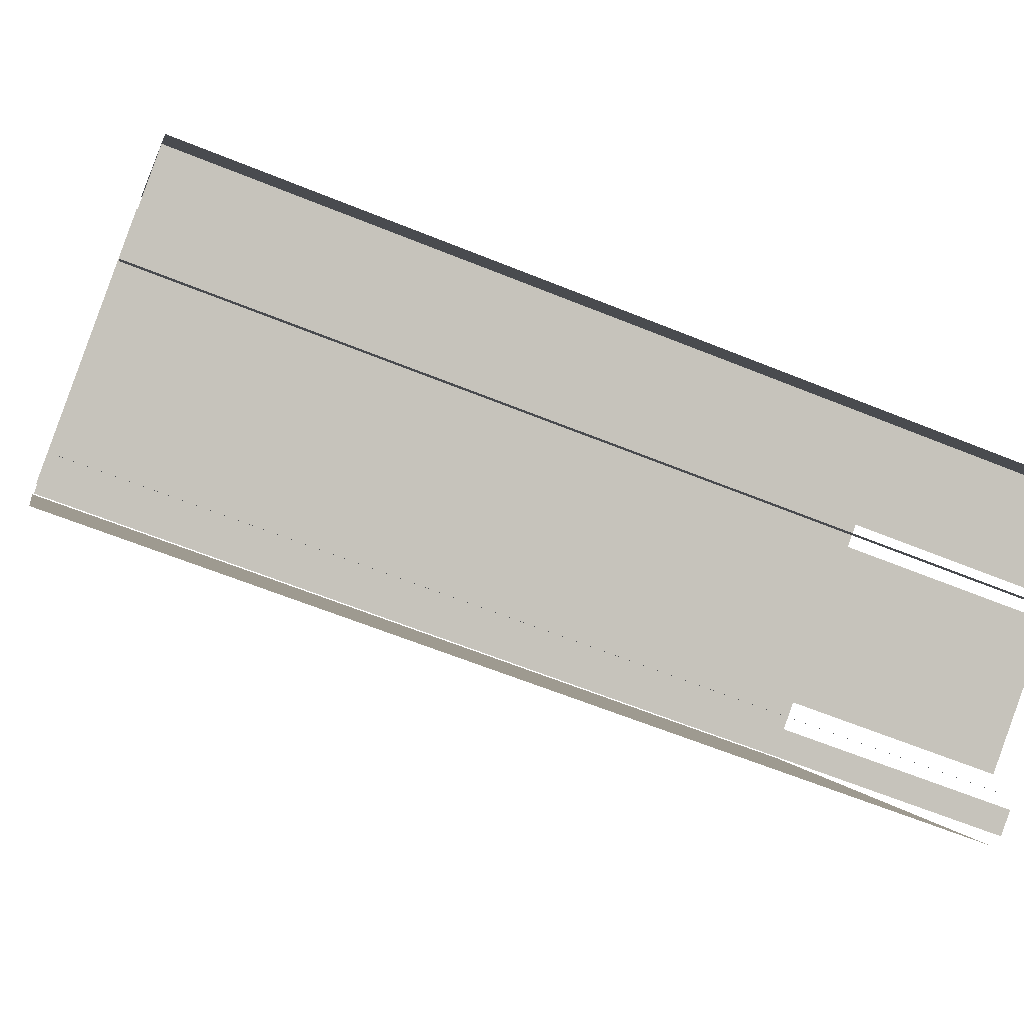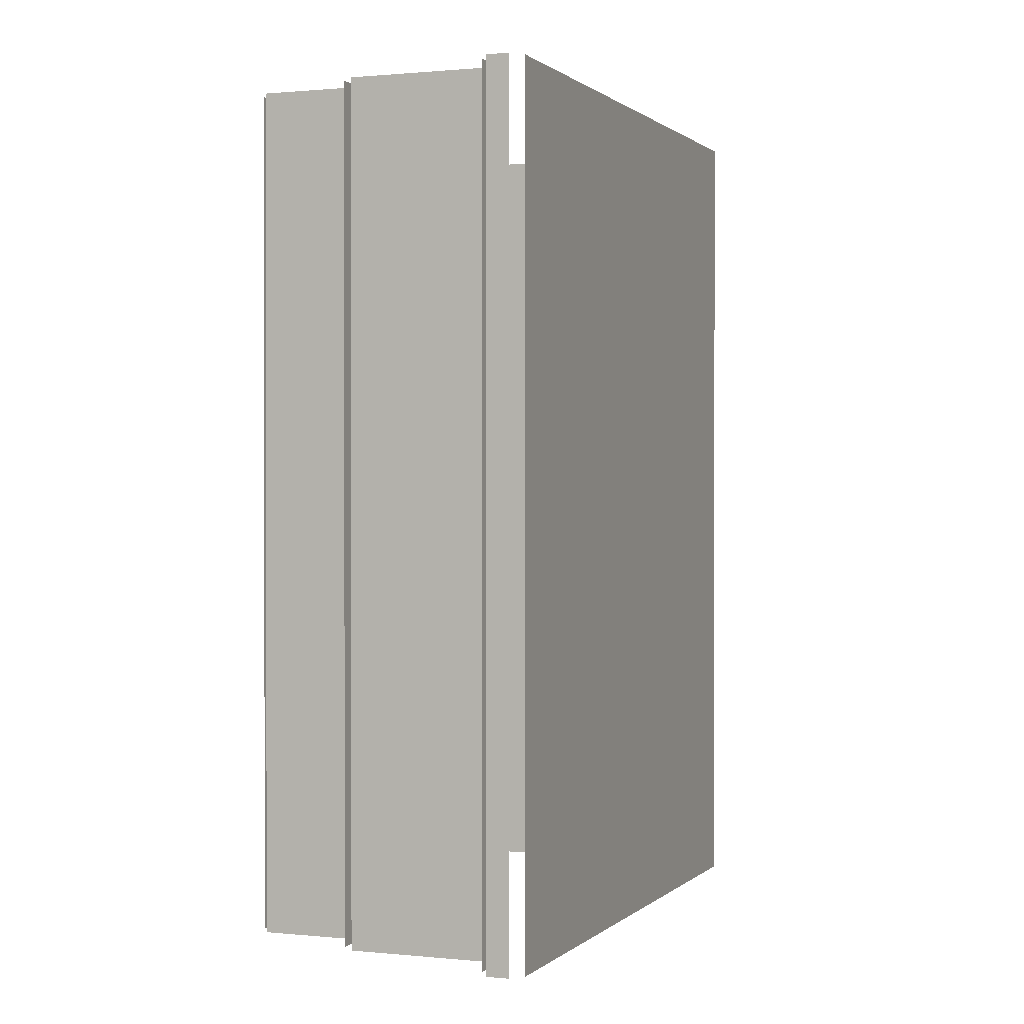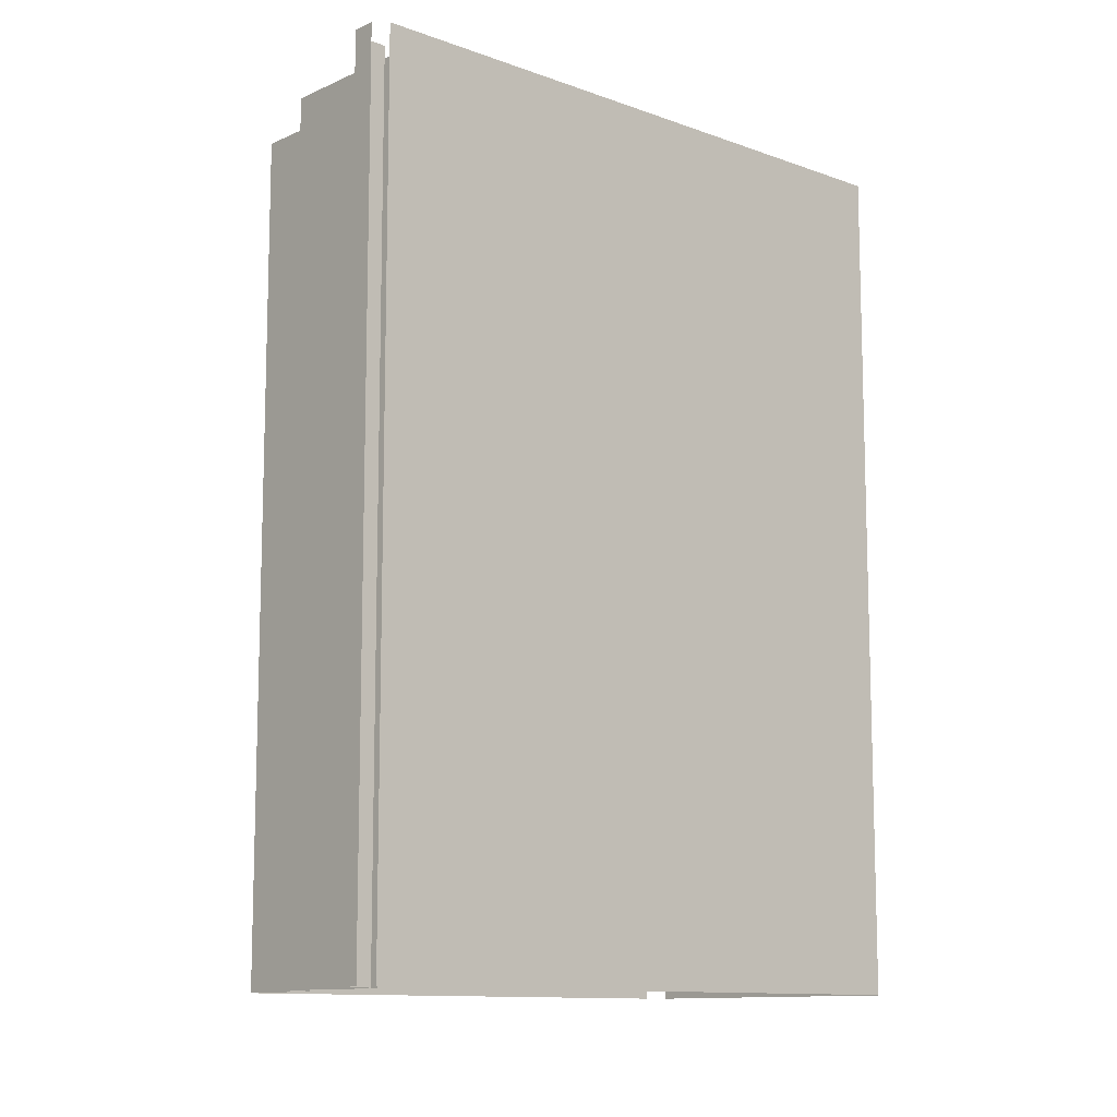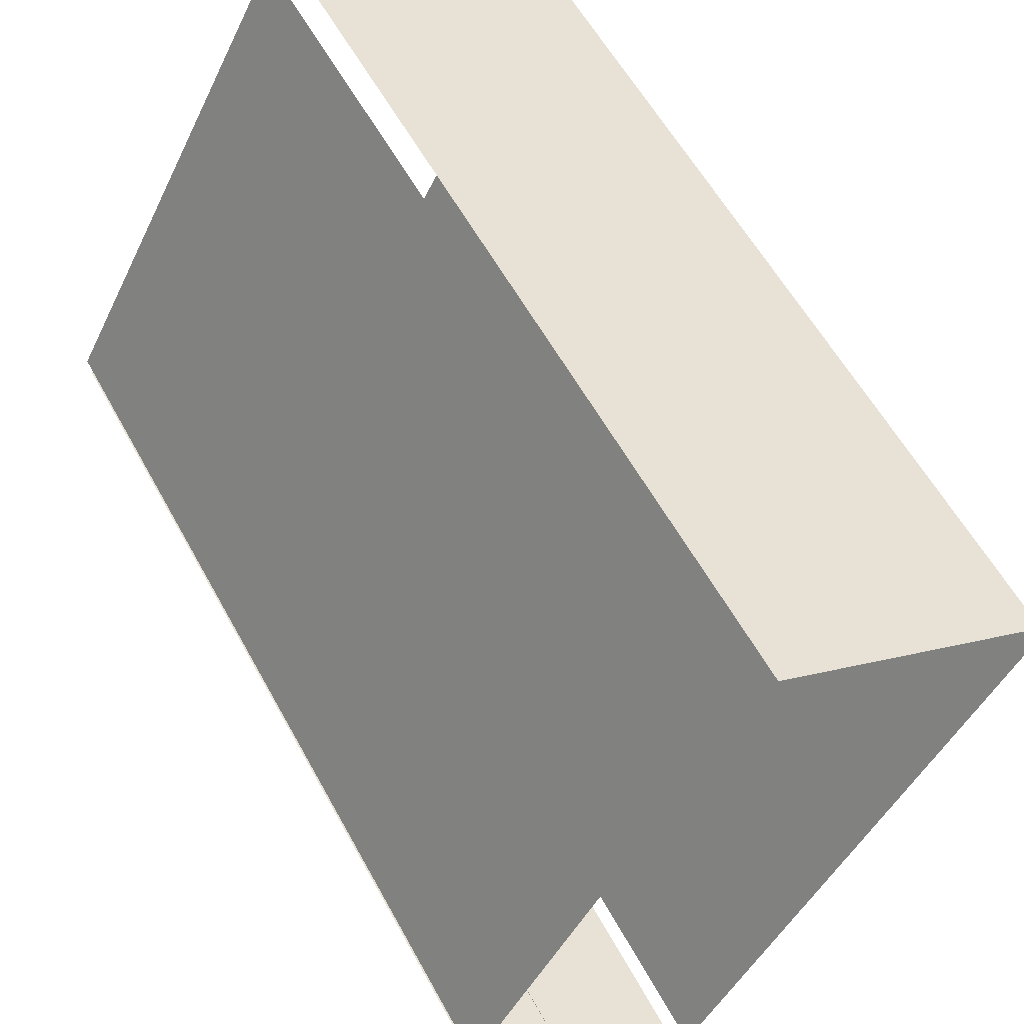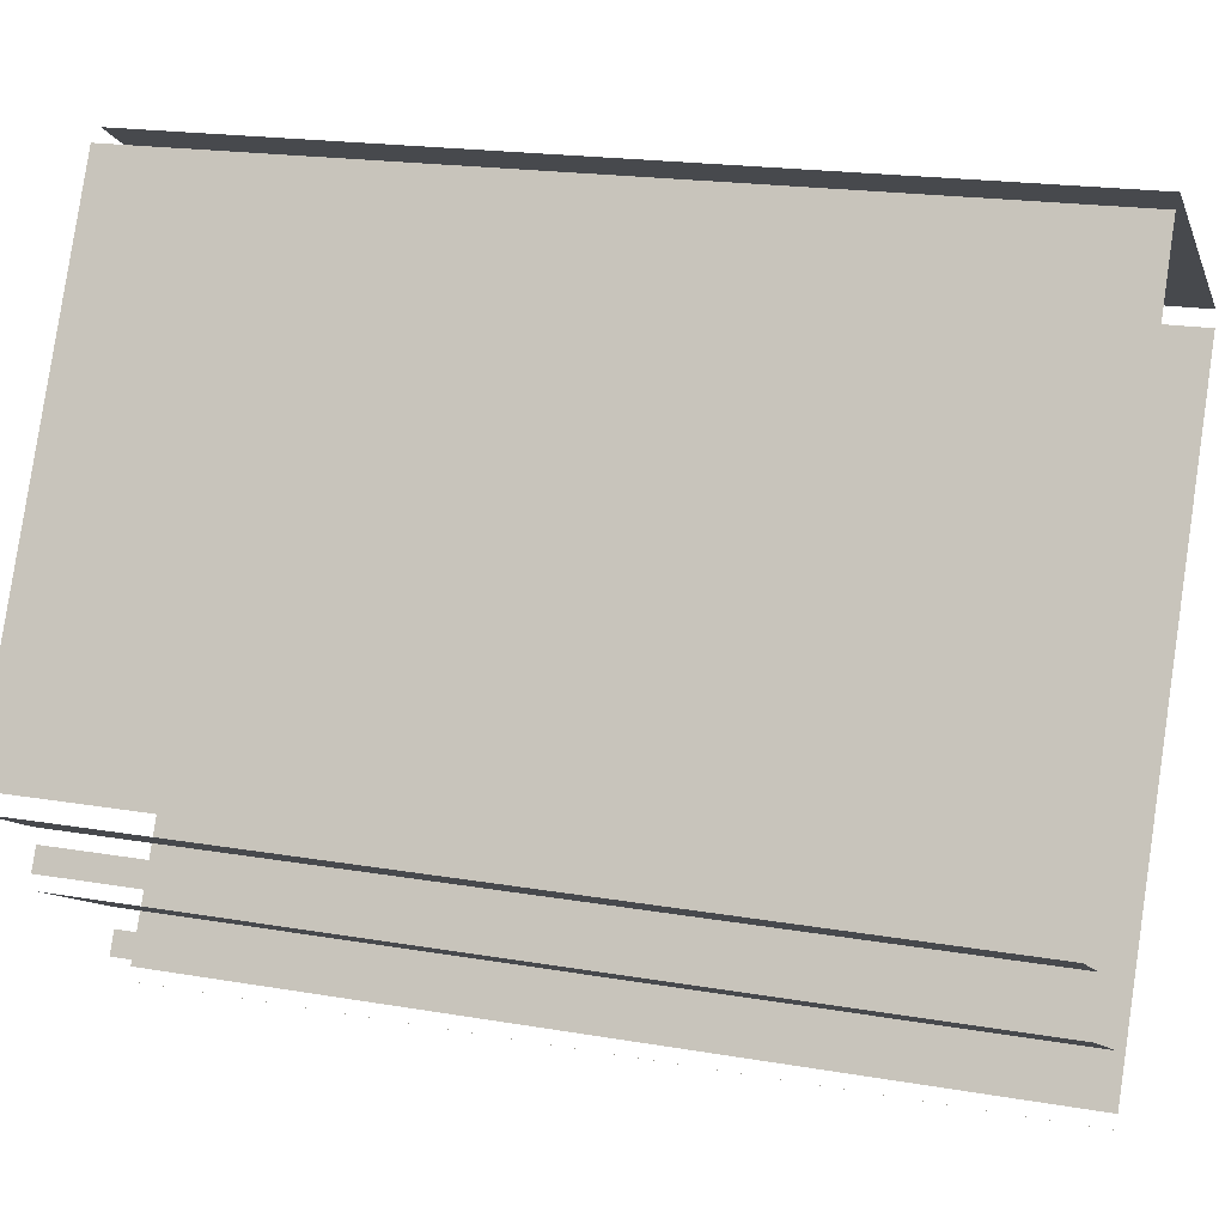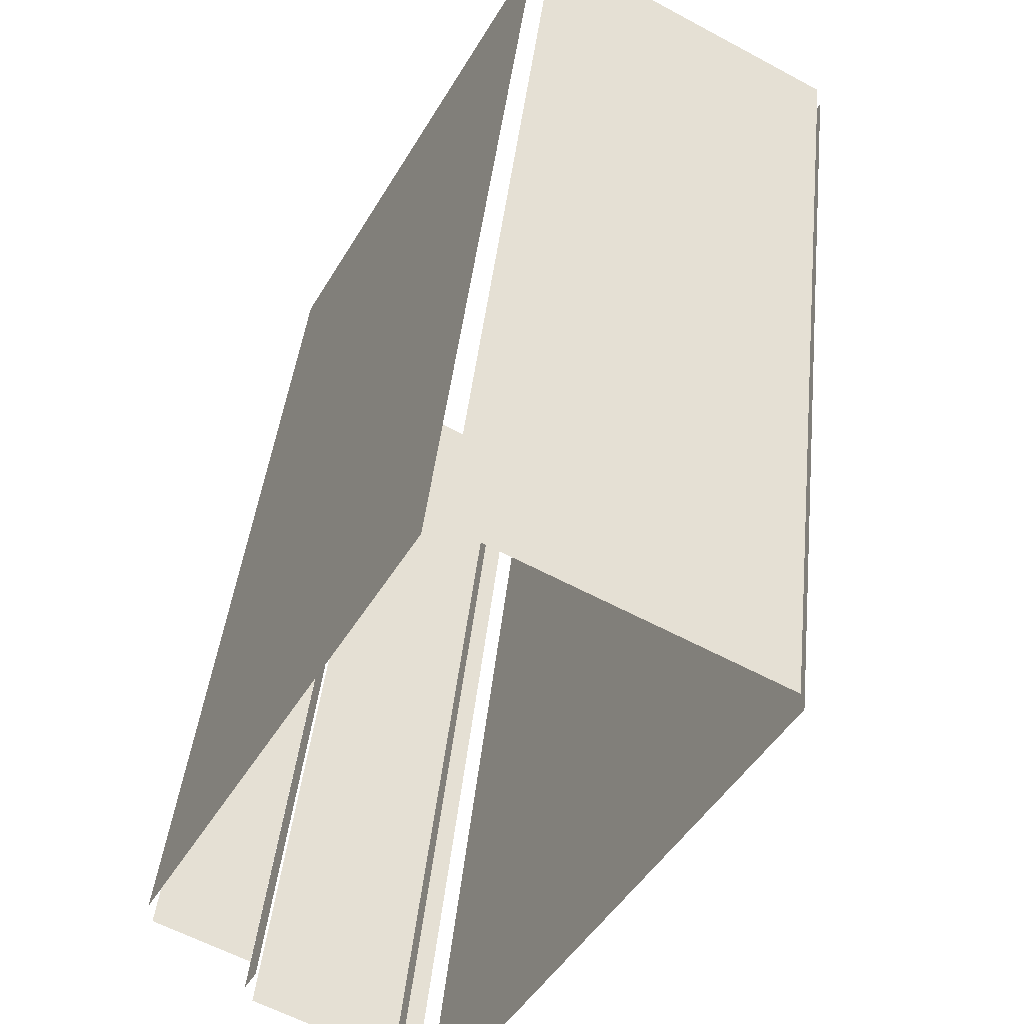
<metadata>
{"format":"obj","ext":"obj","renderer":"f3d","projection":"perspective","resolution":1024,"background":"white","views":[{"elev":-62.1,"azim":-112.5,"up":"+Y"},{"elev":0.7,"azim":-7.4,"up":"+Z"},{"elev":-11.2,"azim":19.4,"up":"+Z"},{"elev":58.0,"azim":-28.4,"up":"+Y"},{"elev":19.1,"azim":-72.0,"up":"+Y"},{"elev":41.7,"azim":6.0,"up":"+Y"}]}
</metadata>
<code>
o geometryt000010000010000110010110000110000110100000010100st233
v 871.6 -43.07 147.2
v 860.2 -63.89 147.2
v 860.2 -63.89 186.2
v 871.6 -43.07 186.2
v 860.3 -64.82 147.2
v 864.1 -66.87 147.2
v 864.1 -66.87 186.2
v 860.3 -64.82 186.2
v 864.3 -67.63 186.2
v 864.3 -67.63 147.2
v 863.8 -68.58 147.2
v 863.8 -68.58 186.2
v 864.8 -69.82 186.2
v 864 -69.4 147.2
v 869.7 -72.49 147.2
v 864 -69.4 186.2
v 869.7 -72.49 186.2
v 869.4 -75.42 147.2
v 870.3 -75.93 147.2
v 870.3 -75.93 186.2
v 869.4 -75.42 186.2
v 869.8 -73.51 147.2
v 869.3 -74.46 147.2
v 869.3 -74.46 186.2
v 869.8 -73.51 186.2
v 871 -75.65 147.2
v 884.9 -50.09 147.2
v 884.9 -50.09 186.2
v 871 -75.65 186.2
v 884.7 -49.33 186.2
v 884.7 -49.33 147.2
v 872.4 -42.64 147.2
v 872.4 -42.64 186.2
f 1 2 3
f 4 1 3
f 5 6 7
f 8 5 7
f 9 10 11
f 9 11 12
f 13 14 15
f 16 14 13
f 13 15 17
f 22 23 24
f 25 22 24
f 26 27 28
f 29 26 28
f 30 31 32
f 30 32 33
f 18 19 20
f 21 18 20

</code>
